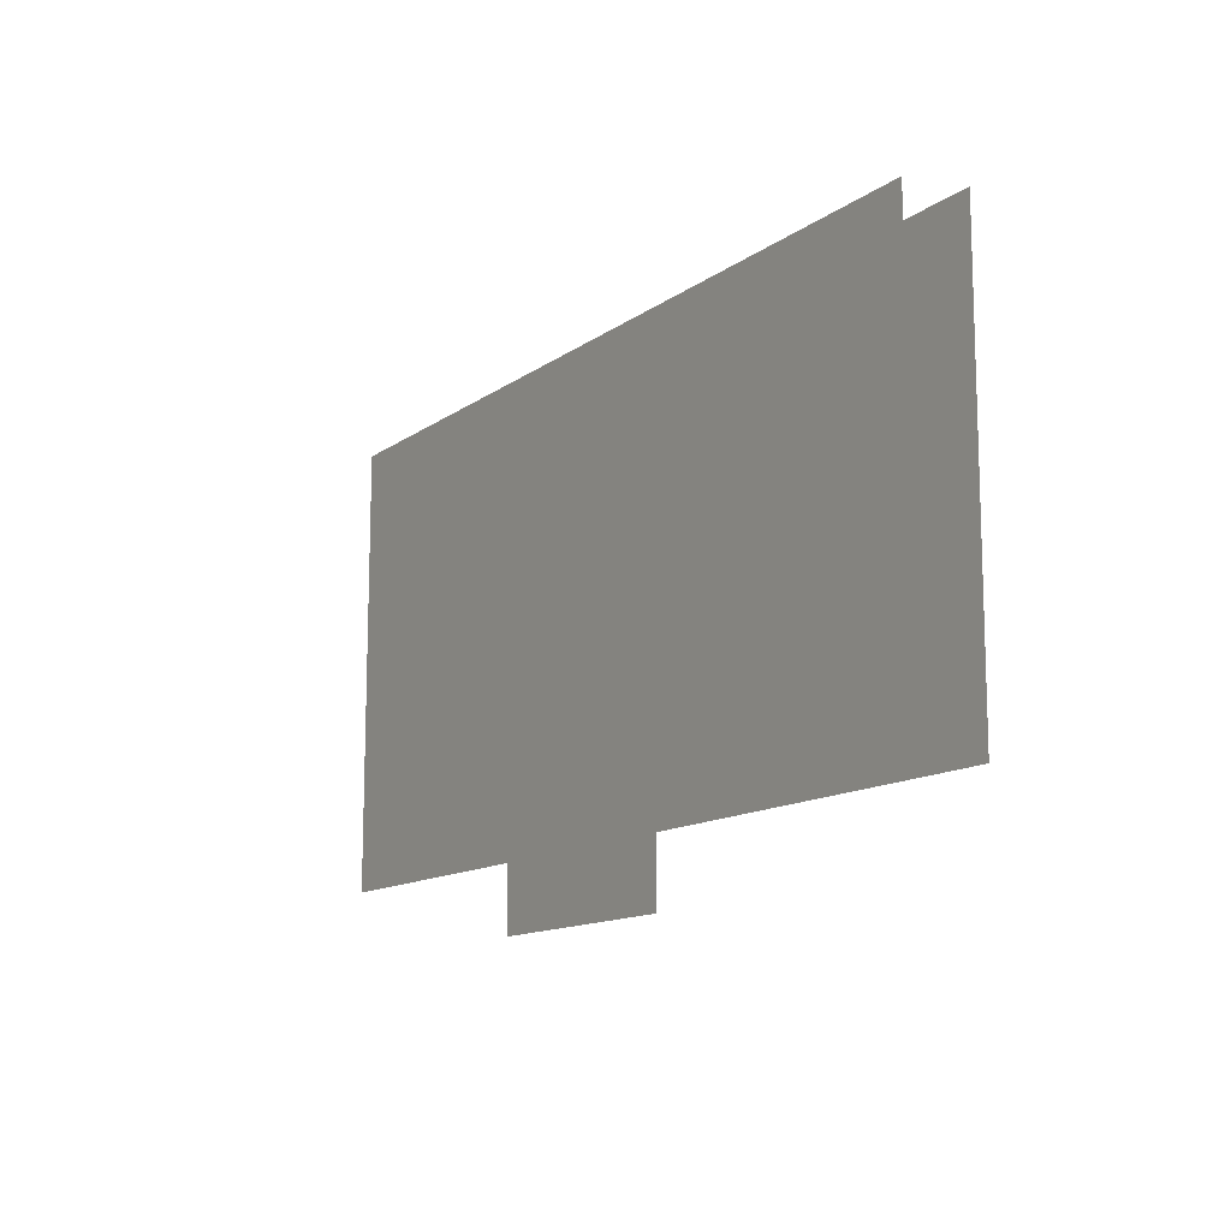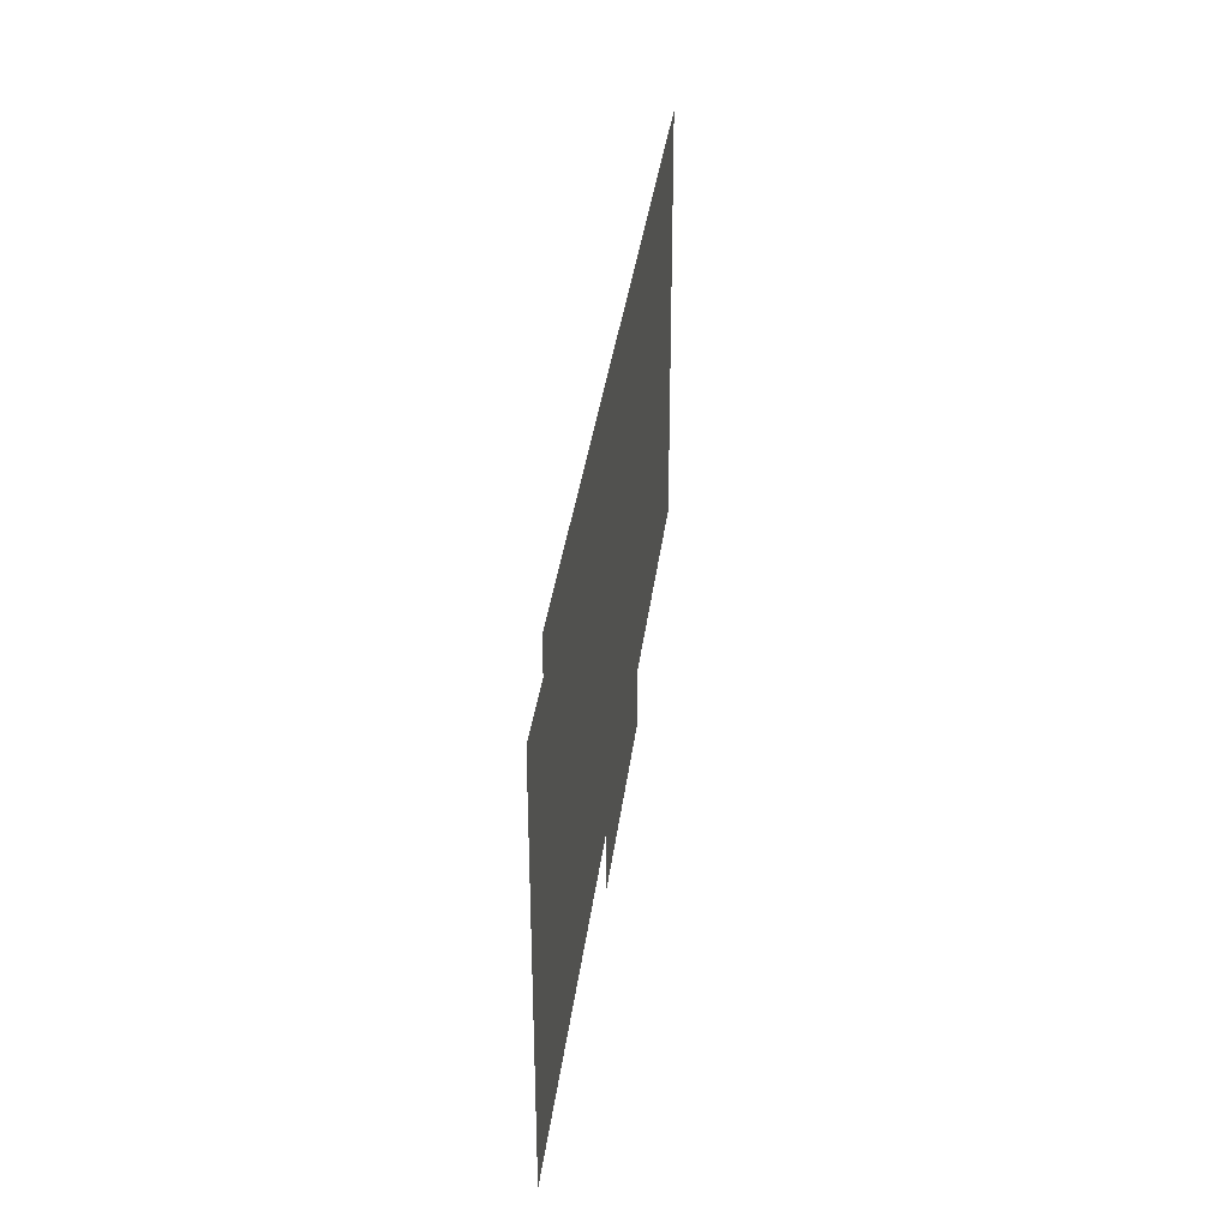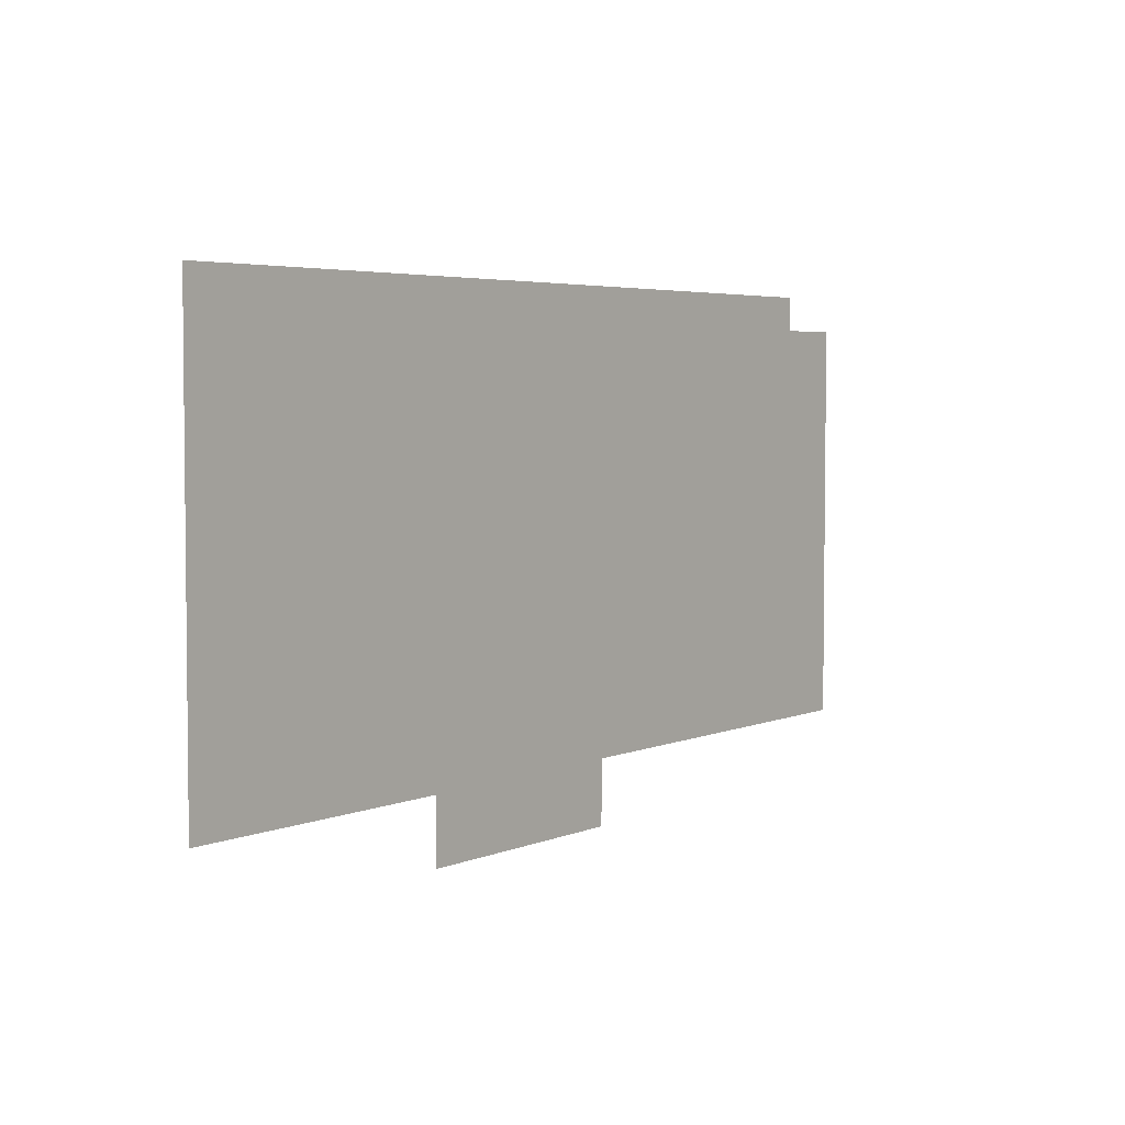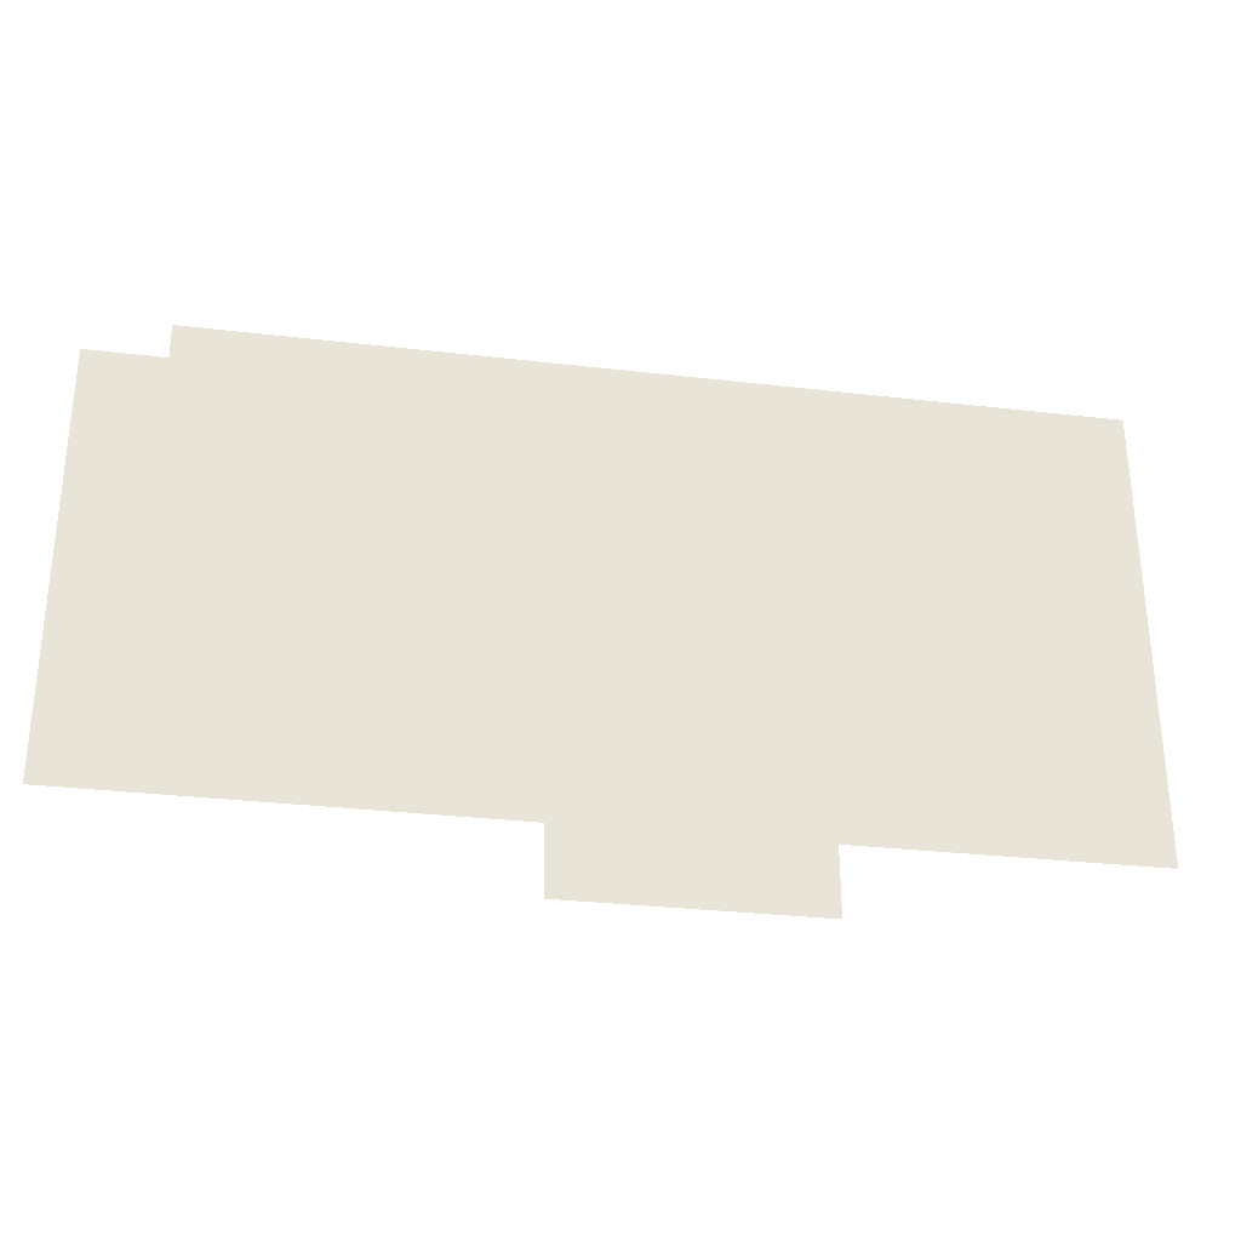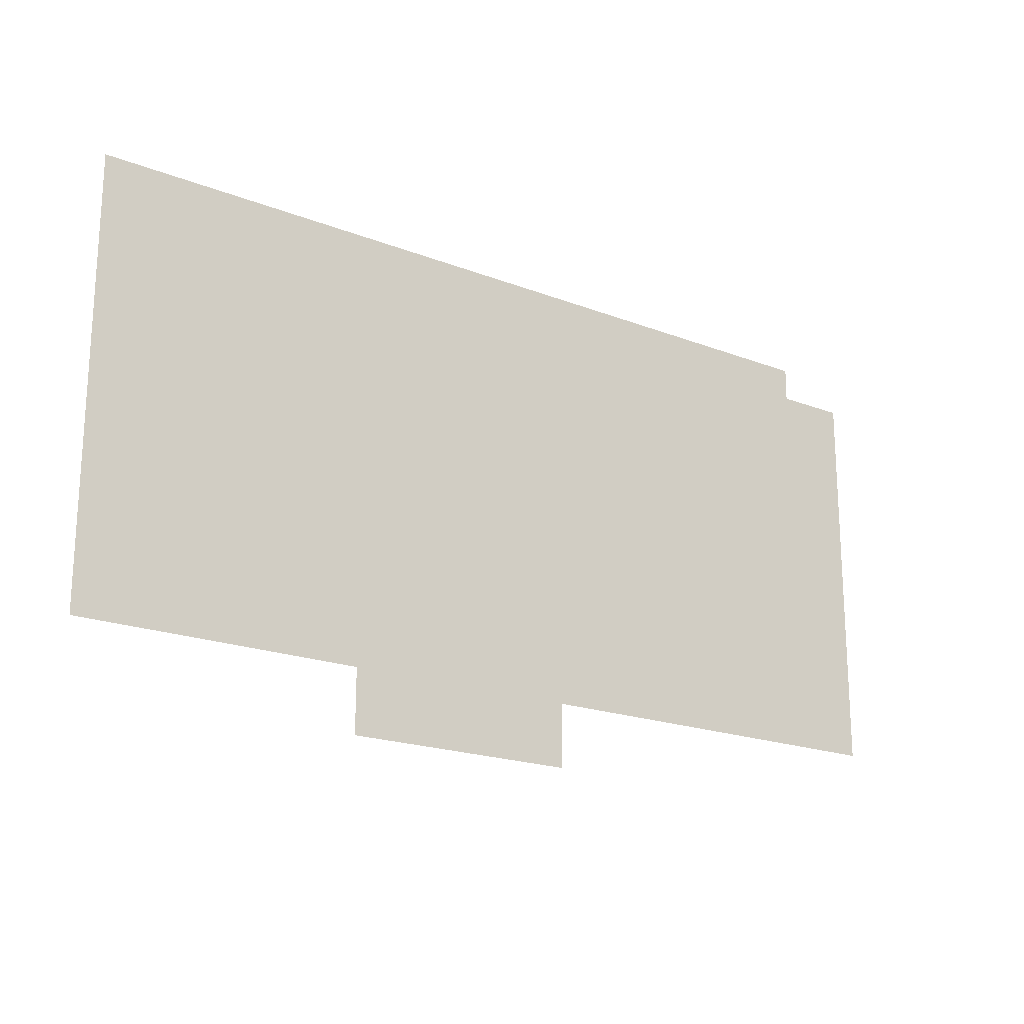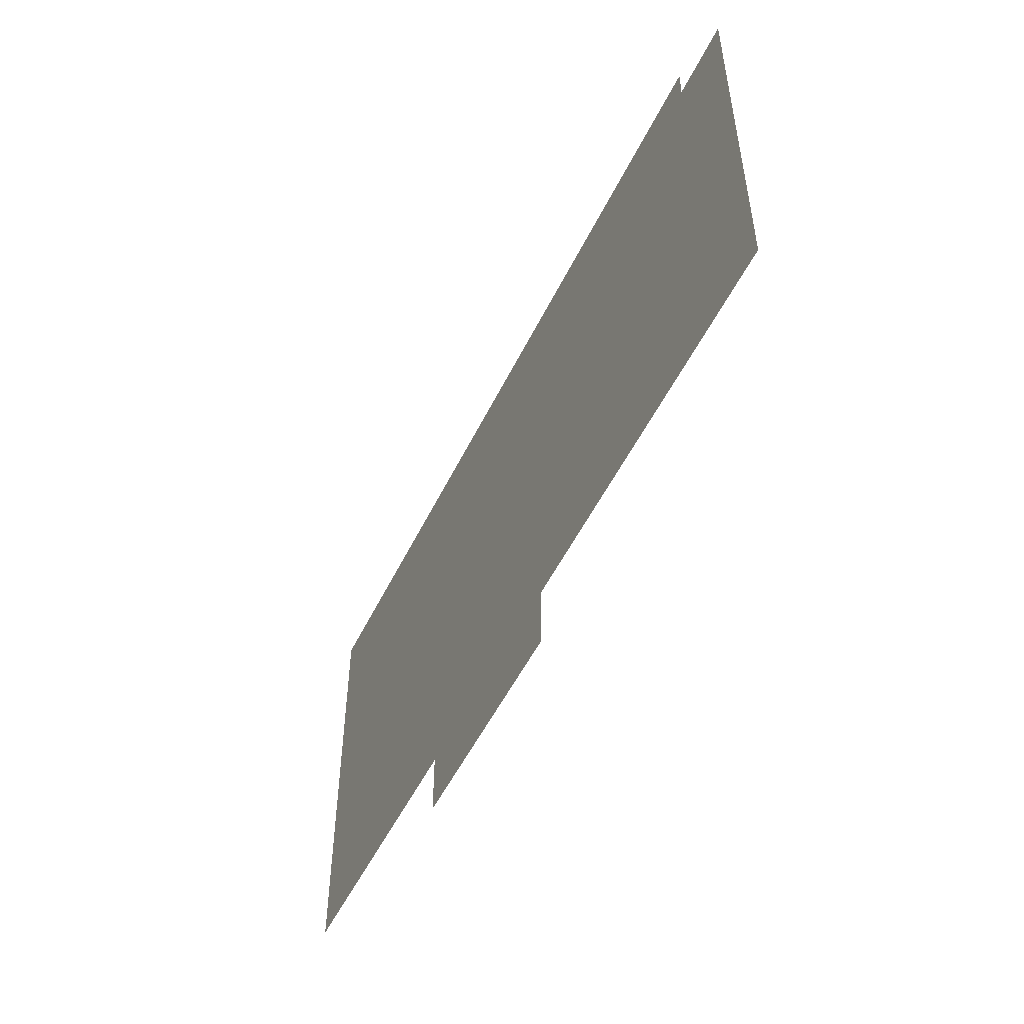
<metadata>
{"format":"obj","ext":"obj","renderer":"f3d","projection":"perspective","resolution":1024,"background":"white","views":[{"elev":-12.6,"azim":57.7,"up":"+Y"},{"elev":34.9,"azim":96.9,"up":"+Y"},{"elev":4.3,"azim":-52.4,"up":"+Y"},{"elev":-29.5,"azim":170.3,"up":"+Y"},{"elev":-19.6,"azim":-36.0,"up":"+Y"},{"elev":-51.5,"azim":64.7,"up":"+Y"}]}
</metadata>
<code>
v -17.94 -7.756 0
v -17.95 -12.27 0
v -15.03 -12.27 0
v -15.03 -12.93 0
v -12.6 -12.92 0
v -12.59 -12.26 0
v -8.487 -12.25 0
v -8.485 -8.093 0
v -9.241 -8.095 0
v -9.238 -7.744 0
f 7 8 6
f 2 3 1
f 1 3 10
f 4 5 3
f 5 6 3
f 3 6 10
f 8 9 6
f 6 9 10

</code>
